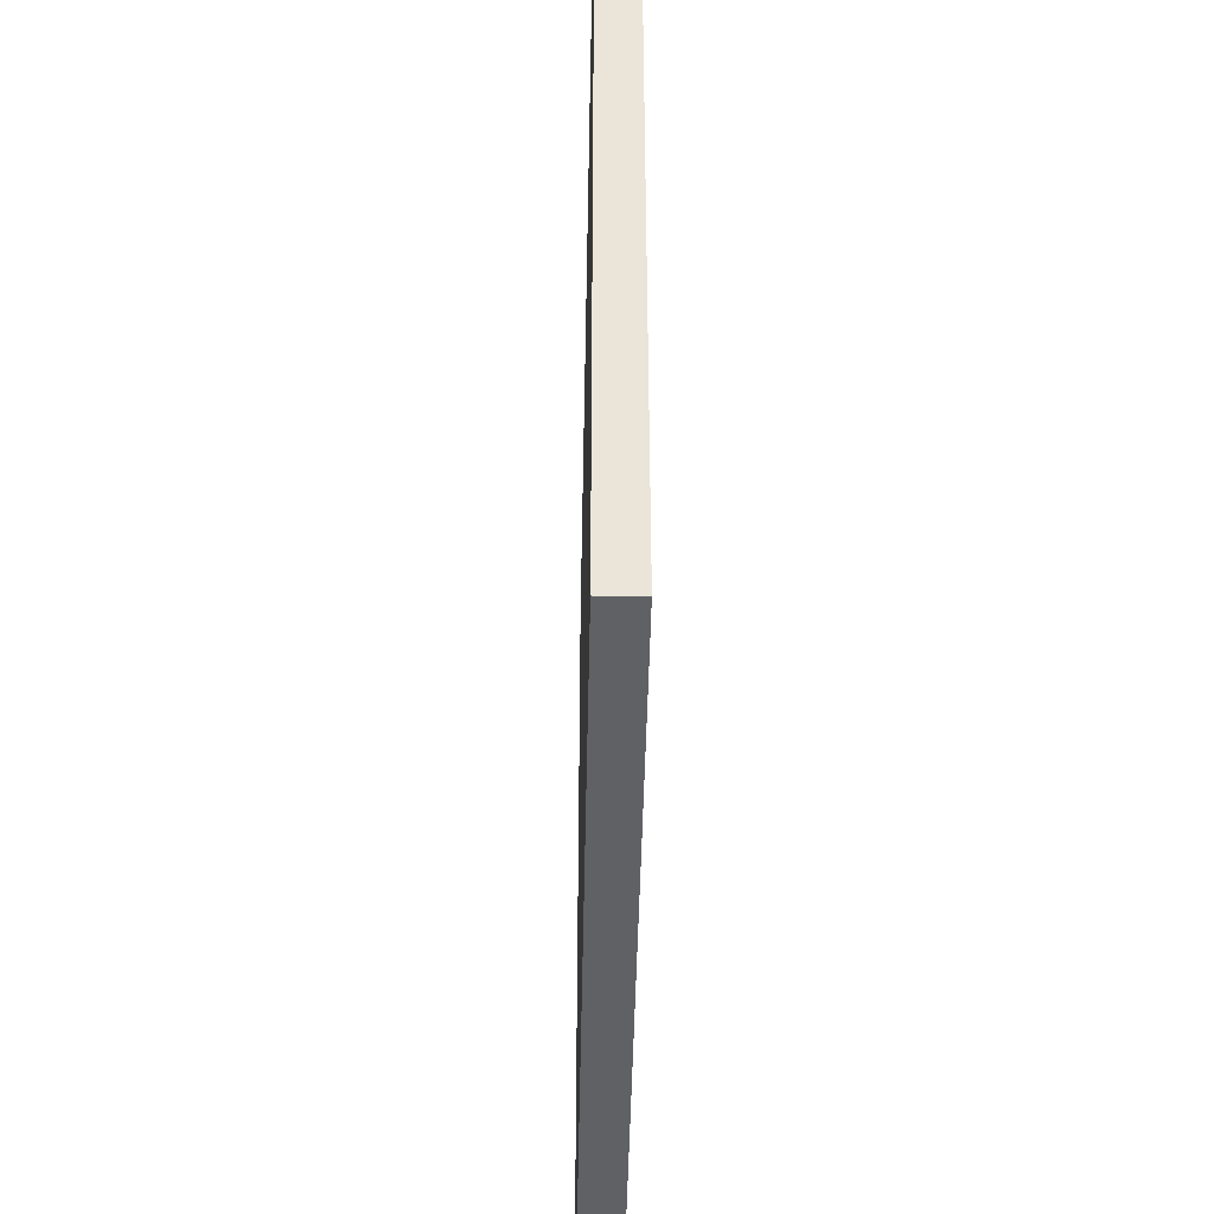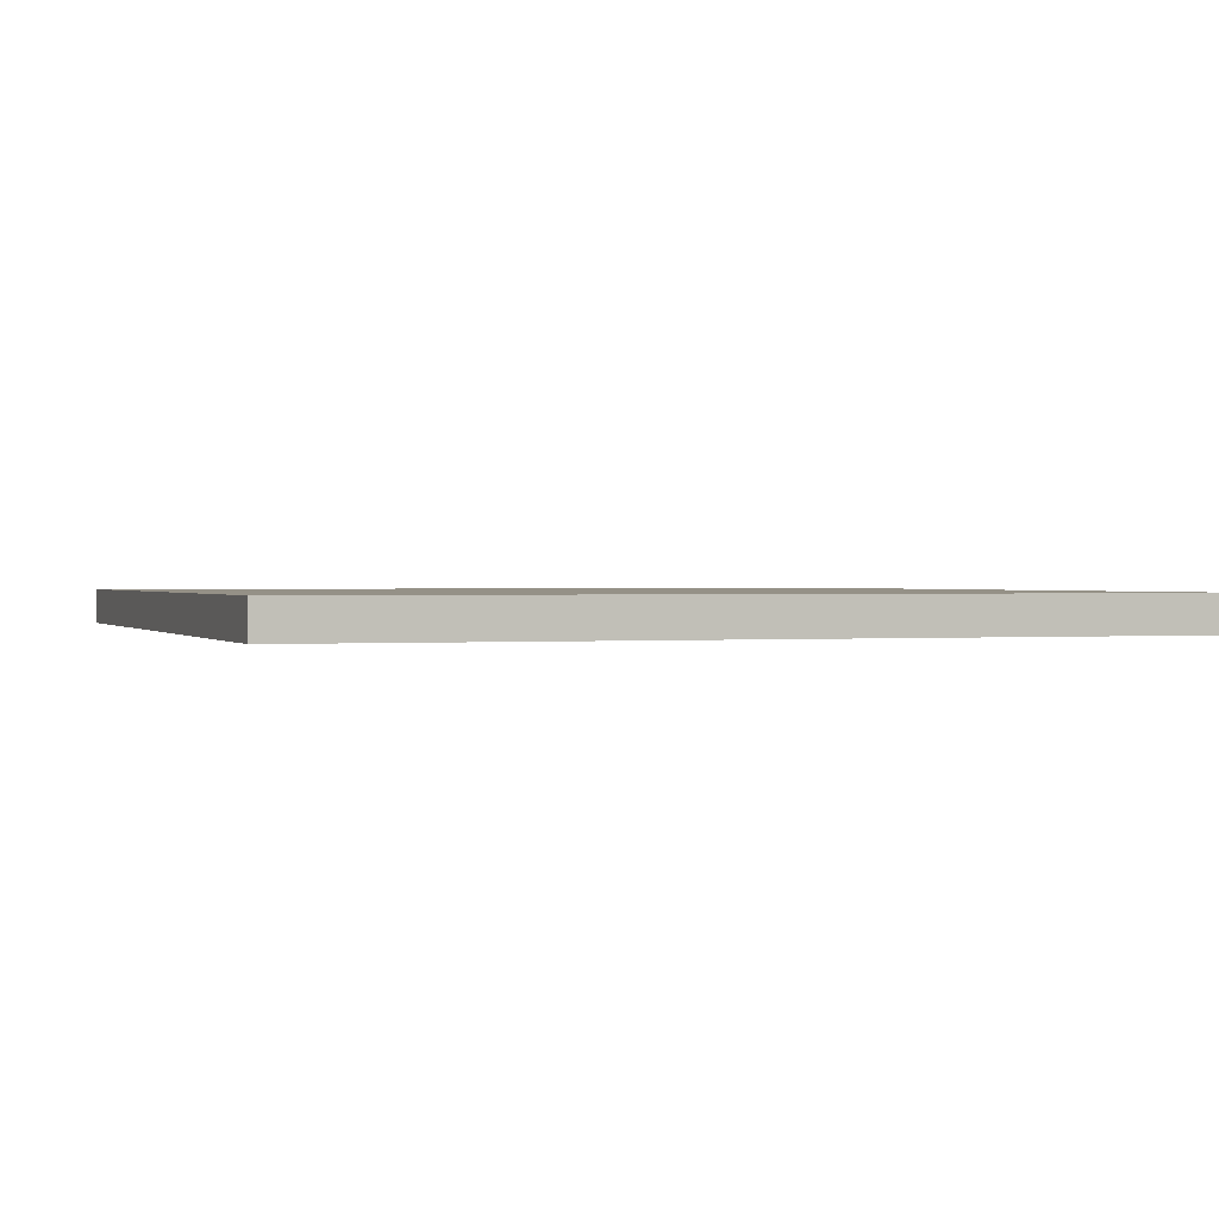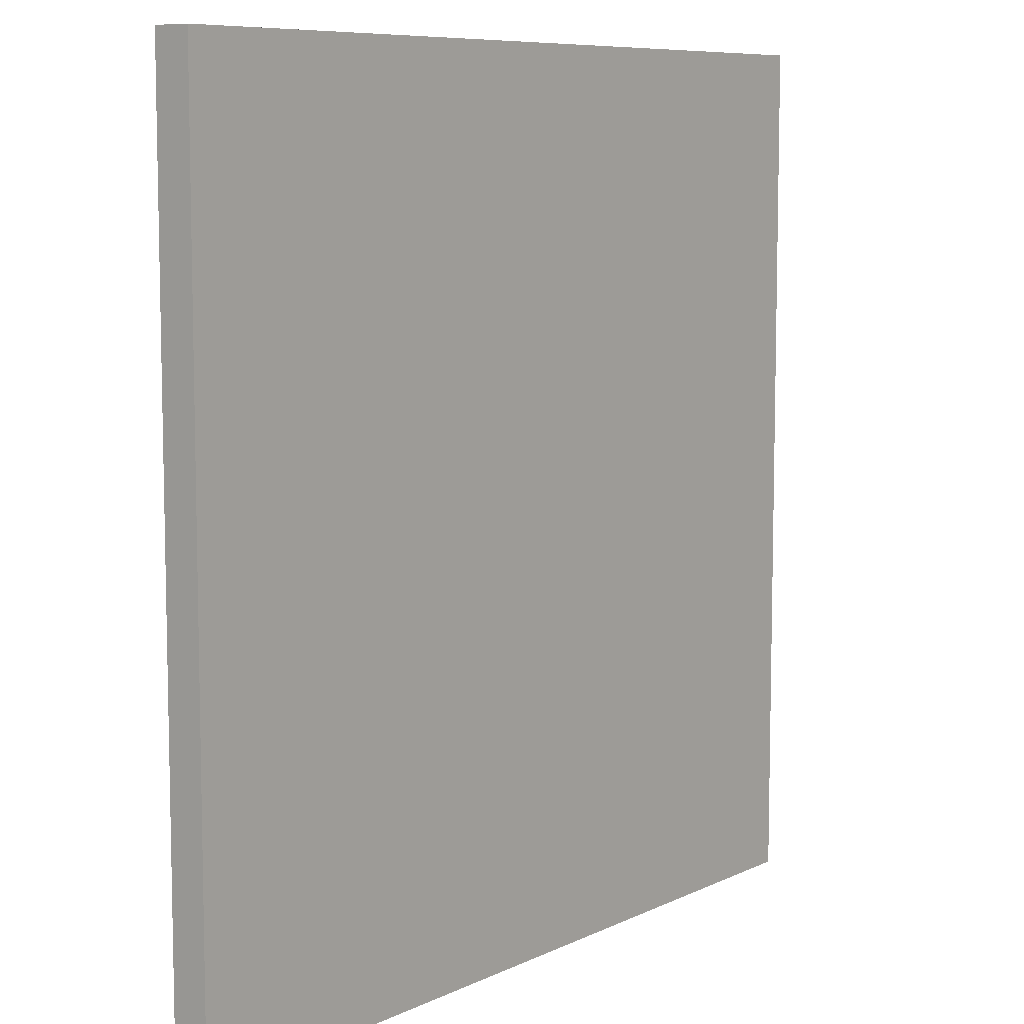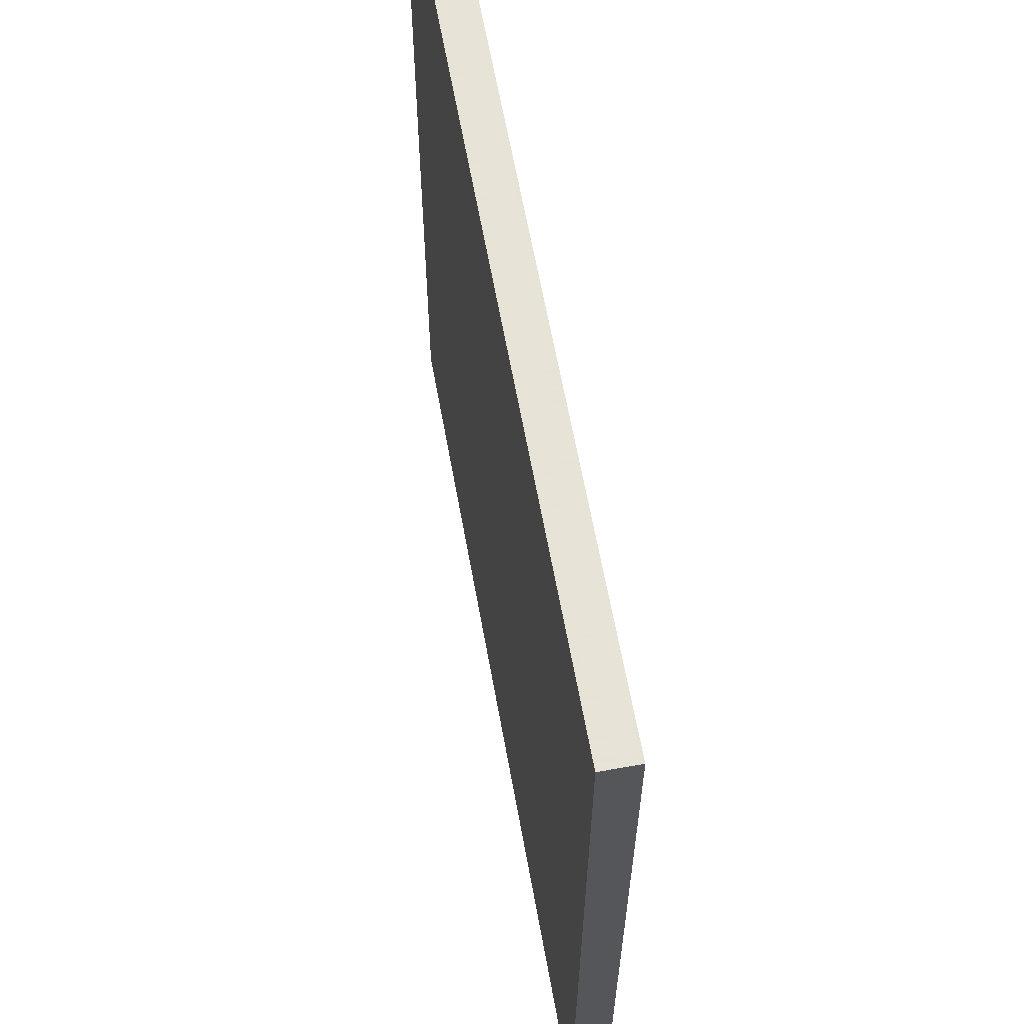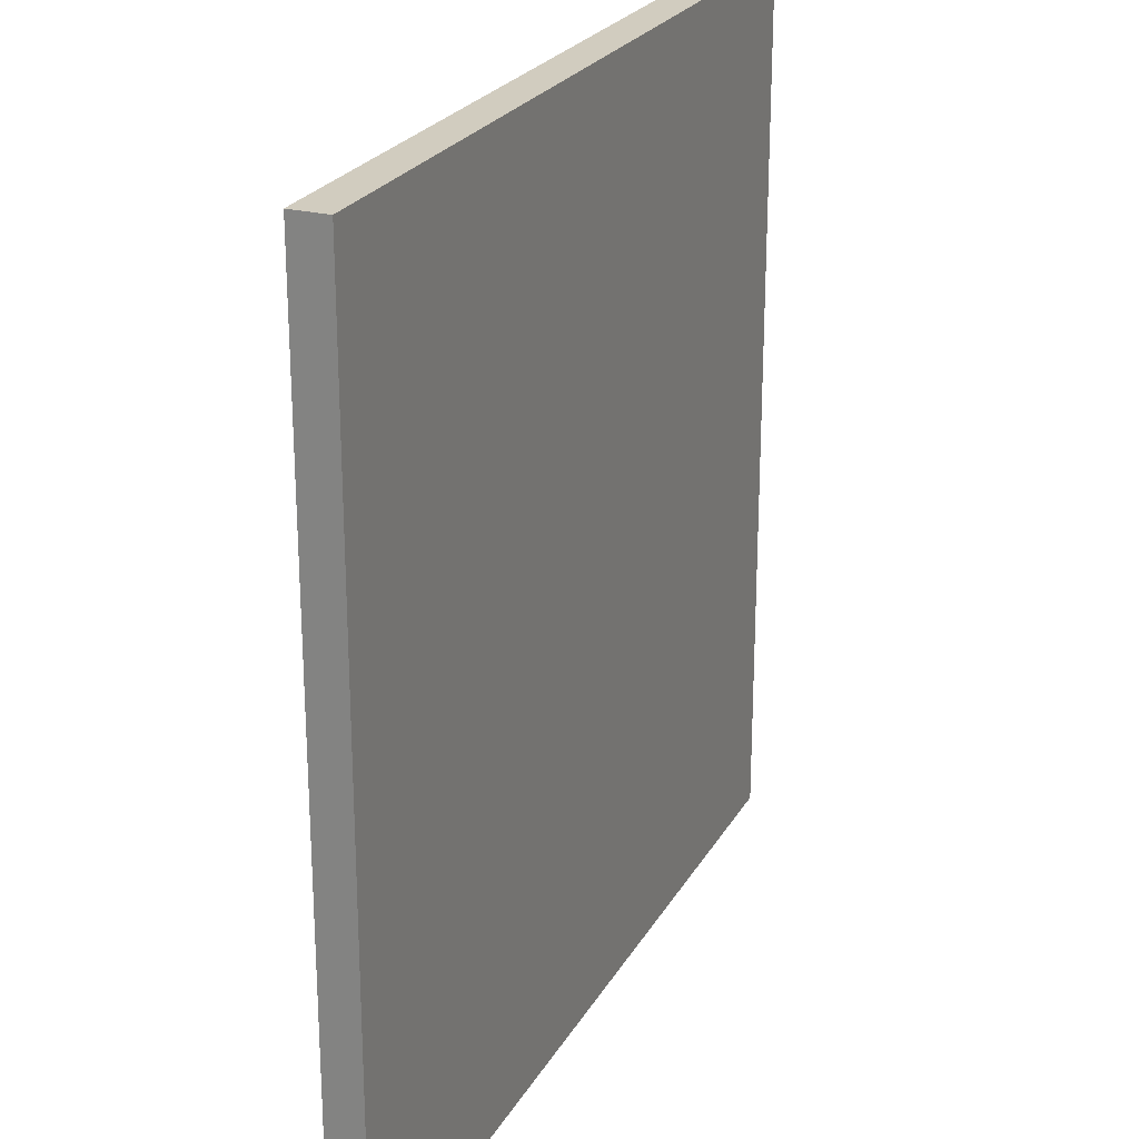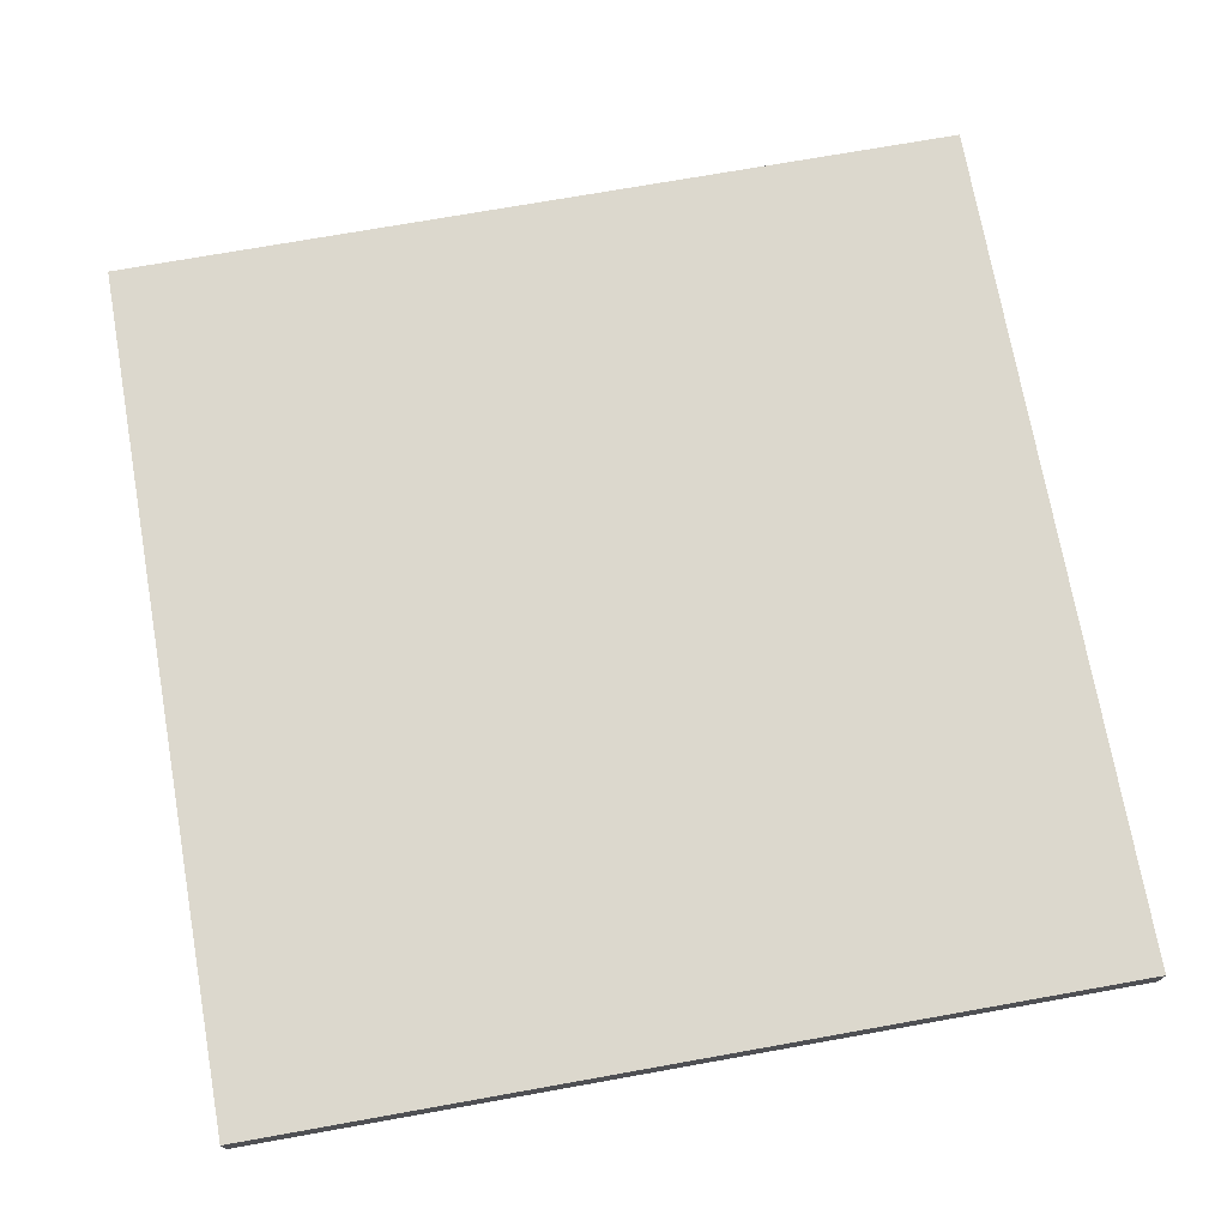
<metadata>
{"format":"obj","ext":"obj","renderer":"f3d","projection":"perspective","resolution":1024,"background":"white","views":[{"elev":-45.6,"azim":88.9,"up":"+Z"},{"elev":0.8,"azim":70.9,"up":"+Y"},{"elev":8.2,"azim":127.8,"up":"+Z"},{"elev":62.8,"azim":79.8,"up":"+Z"},{"elev":24.1,"azim":-66.9,"up":"+Z"},{"elev":72.6,"azim":-100.1,"up":"+Y"}]}
</metadata>
<code>
o
v -16.8 0 -2.4
v -16.8 0 -7.2
v -16.8 0.1 -2.4
v -16.8 0.1 -7.2
v -16.8 0.2 -2.4
v -16.8 0.2 -7.2
v -12 0 -2.4
v -12 0 -7.2
v -12 0.1 -2.4
v -12 0.1 -7.2
v -12 0.2 -2.4
v -12 0.2 -7.2
v -16.8 0 -2.4
v -16.8 0.1 -2.4
v -16.8 0.2 -2.4
v -12 0 -2.4
v -12 0.1 -2.4
v -12 0.2 -2.4
v -16.8 0 -7.2
v -16.8 0.1 -7.2
v -16.8 0.2 -7.2
v -12 0 -7.2
v -12 0.1 -7.2
v -12 0.2 -7.2
v -16.8 0 -2.4
v -12 0 -2.4
v -16.8 0 -7.2
v -12 0 -7.2
v -16.8 0.2 -2.4
v -12 0.2 -2.4
v -16.7 0.2 -2.5
v -15.8 0.2 -2.5
v -15.7 0.2 -2.5
v -14.5 0.2 -2.5
v -14.4 0.2 -2.5
v -13.2 0.2 -2.5
v -13.1 0.2 -2.5
v -12.1 0.2 -2.5
v -16.7 0.2 -3.5
v -15.8 0.2 -3.5
v -15.7 0.2 -3.5
v -14.5 0.2 -3.5
v -14.4 0.2 -3.5
v -13.2 0.2 -3.5
v -13.1 0.2 -3.5
v -12.1 0.2 -3.5
v -16.7 0.2 -3.6
v -15.8 0.2 -3.6
v -15.7 0.2 -3.6
v -14.5 0.2 -3.6
v -14.4 0.2 -3.6
v -13.2 0.2 -3.6
v -13.1 0.2 -3.6
v -12.1 0.2 -3.6
v -16.7 0.2 -4.7
v -15.8 0.2 -4.7
v -15.7 0.2 -4.7
v -14.5 0.2 -4.7
v -14.4 0.2 -4.7
v -13.2 0.2 -4.7
v -13.1 0.2 -4.7
v -12.1 0.2 -4.7
v -16.7 0.2 -4.8
v -15.8 0.2 -4.8
v -15.7 0.2 -4.8
v -14.5 0.2 -4.8
v -14.4 0.2 -4.8
v -13.2 0.2 -4.8
v -13.1 0.2 -4.8
v -12.1 0.2 -4.8
v -16.7 0.2 -5.9
v -15.8 0.2 -5.9
v -15.7 0.2 -5.9
v -14.5 0.2 -5.9
v -14.4 0.2 -5.9
v -13.2 0.2 -5.9
v -13.1 0.2 -5.9
v -12.1 0.2 -5.9
v -16.7 0.2 -6
v -15.8 0.2 -6
v -15.7 0.2 -6
v -14.5 0.2 -6
v -14.4 0.2 -6
v -13.2 0.2 -6
v -13.1 0.2 -6
v -12.1 0.2 -6
v -16.7 0.2 -7.1
v -15.8 0.2 -7.1
v -15.7 0.2 -7.1
v -14.5 0.2 -7.1
v -14.4 0.2 -7.1
v -13.2 0.2 -7.1
v -13.1 0.2 -7.1
v -12.1 0.2 -7.1
v -16.8 0.2 -7.2
v -12 0.2 -7.2
f 3 2 1
f 4 2 3
f 5 4 3
f 6 4 5
f 7 8 9
f 9 8 10
f 9 10 11
f 11 10 12
f 16 14 13
f 17 15 14
f 17 14 16
f 18 15 17
f 19 20 22
f 20 21 23
f 22 20 23
f 23 21 24
f 27 26 25
f 28 26 27
f 29 30 31
f 31 30 32
f 32 30 33
f 33 30 34
f 34 30 35
f 35 30 36
f 36 30 37
f 37 30 38
f 29 31 39
f 31 32 39
f 32 33 40
f 39 32 40
f 33 34 41
f 40 33 41
f 34 35 42
f 41 34 42
f 35 36 43
f 42 35 43
f 36 37 44
f 43 36 44
f 37 38 45
f 44 37 45
f 38 30 46
f 45 38 46
f 44 45 47
f 43 44 47
f 45 46 47
f 42 43 47
f 41 42 47
f 40 41 47
f 39 40 47
f 29 39 47
f 47 46 48
f 48 46 49
f 49 46 50
f 50 46 51
f 51 46 52
f 52 46 53
f 46 30 54
f 53 46 54
f 29 47 55
f 47 48 55
f 48 49 56
f 55 48 56
f 49 50 57
f 56 49 57
f 50 51 58
f 57 50 58
f 51 52 59
f 58 51 59
f 52 53 60
f 59 52 60
f 53 54 61
f 60 53 61
f 54 30 62
f 61 54 62
f 58 59 63
f 60 61 63
f 61 62 63
f 57 58 63
f 56 57 63
f 55 56 63
f 29 55 63
f 59 60 63
f 63 62 64
f 64 62 65
f 65 62 66
f 66 62 67
f 67 62 68
f 68 62 69
f 62 30 70
f 69 62 70
f 29 63 71
f 63 64 71
f 64 65 72
f 71 64 72
f 65 66 73
f 72 65 73
f 66 67 74
f 73 66 74
f 67 68 75
f 74 67 75
f 68 69 76
f 75 68 76
f 69 70 77
f 76 69 77
f 70 30 78
f 77 70 78
f 74 75 79
f 76 77 79
f 77 78 79
f 73 74 79
f 72 73 79
f 71 72 79
f 29 71 79
f 75 76 79
f 79 78 80
f 80 78 81
f 81 78 82
f 82 78 83
f 83 78 84
f 84 78 85
f 78 30 86
f 85 78 86
f 29 79 87
f 79 80 87
f 80 81 88
f 87 80 88
f 81 82 89
f 88 81 89
f 82 83 90
f 89 82 90
f 83 84 91
f 90 83 91
f 84 85 92
f 91 84 92
f 85 86 93
f 92 85 93
f 86 30 94
f 93 86 94
f 90 91 95
f 92 93 95
f 93 94 95
f 89 90 95
f 88 89 95
f 87 88 95
f 29 87 95
f 91 92 95
f 94 30 96
f 95 94 96

</code>
